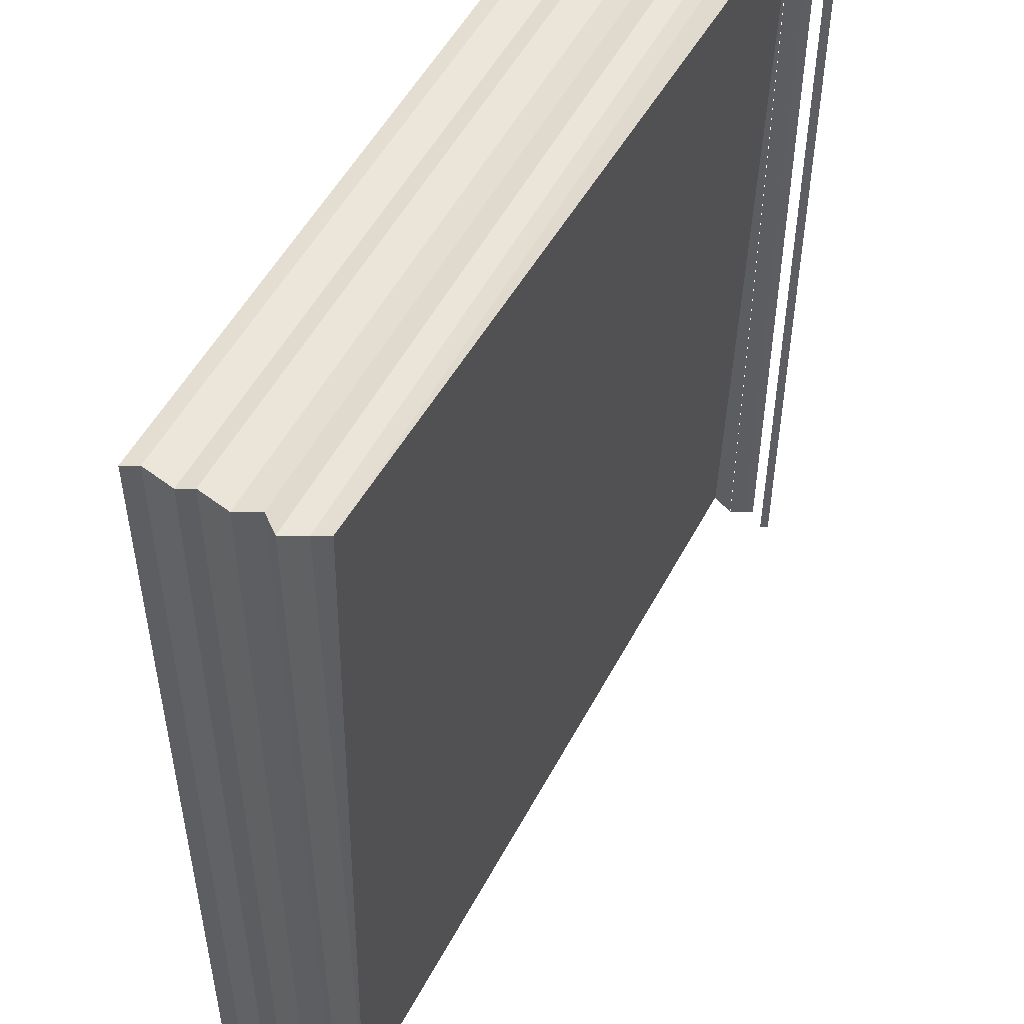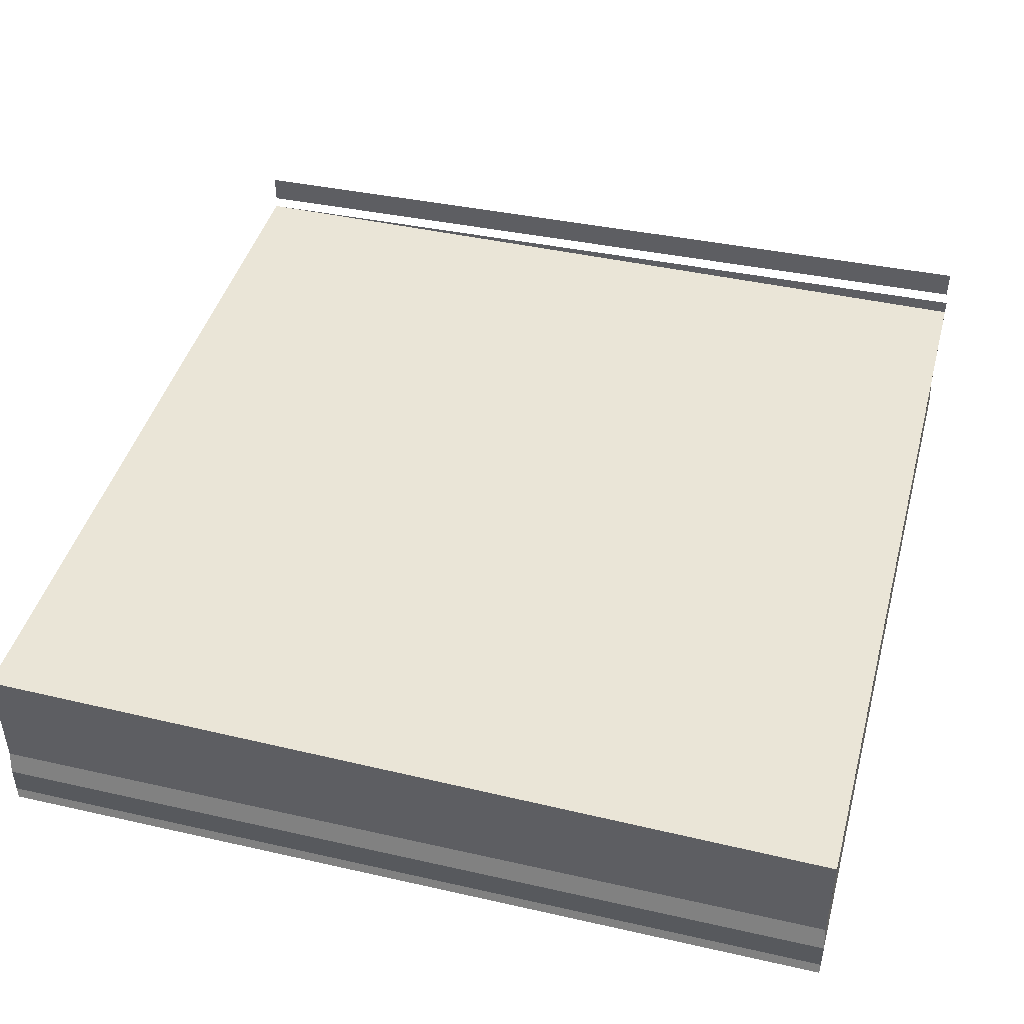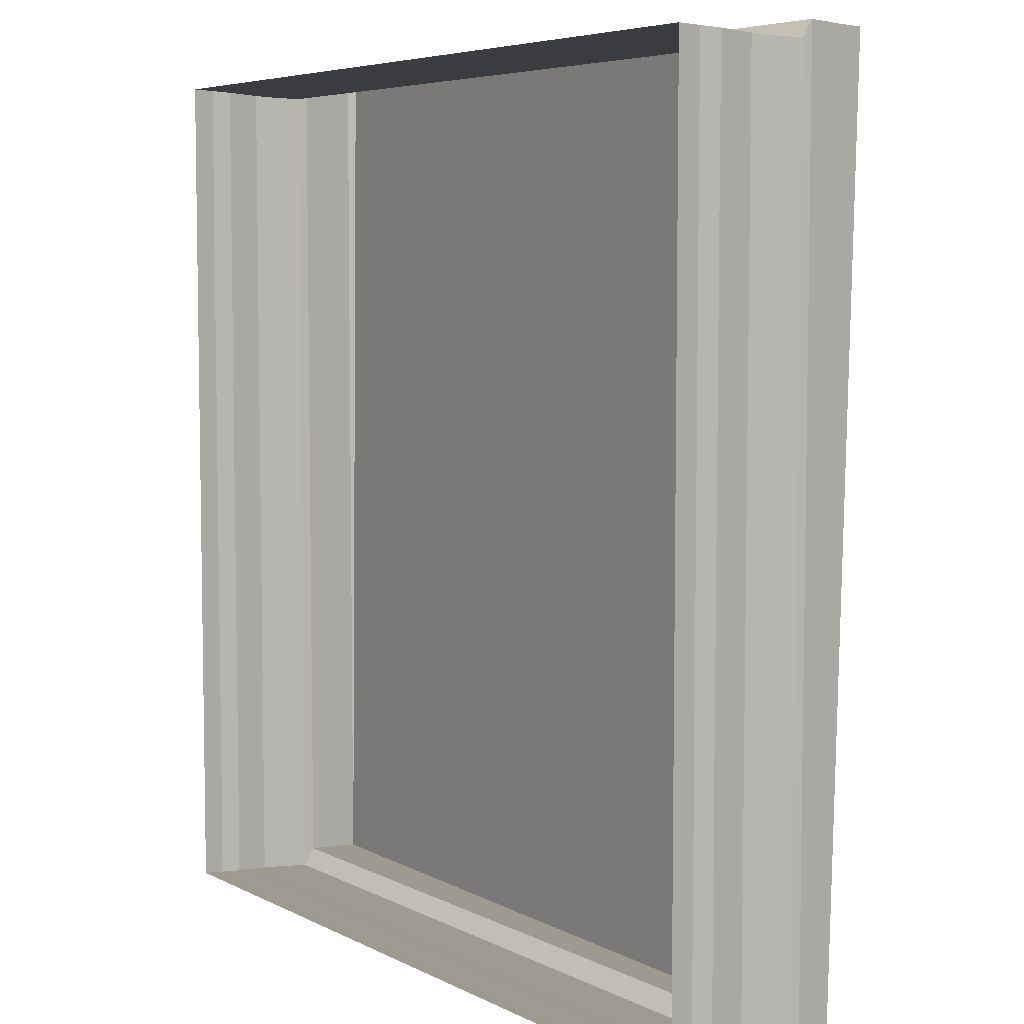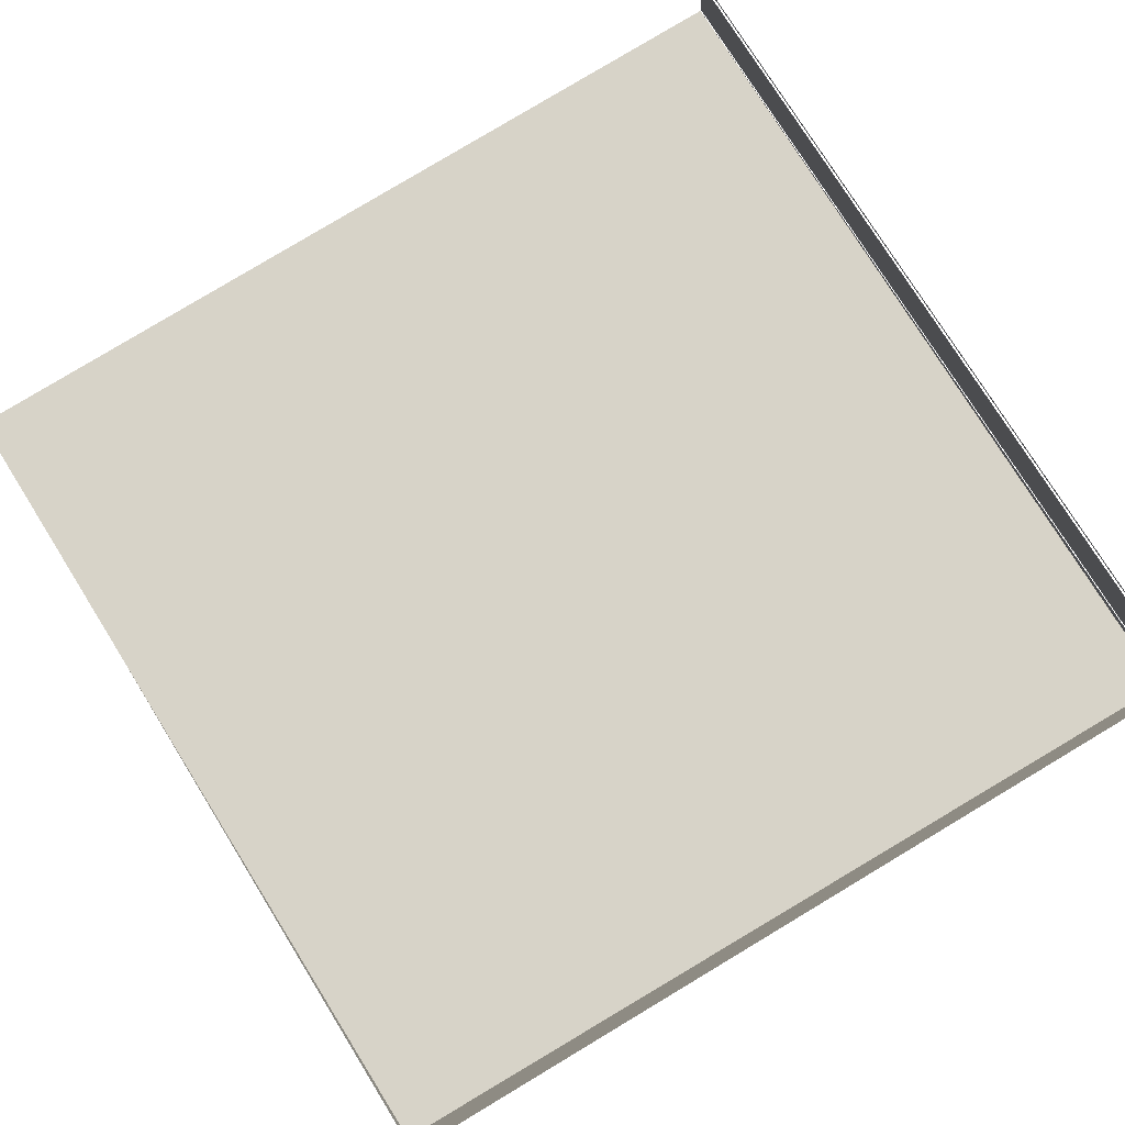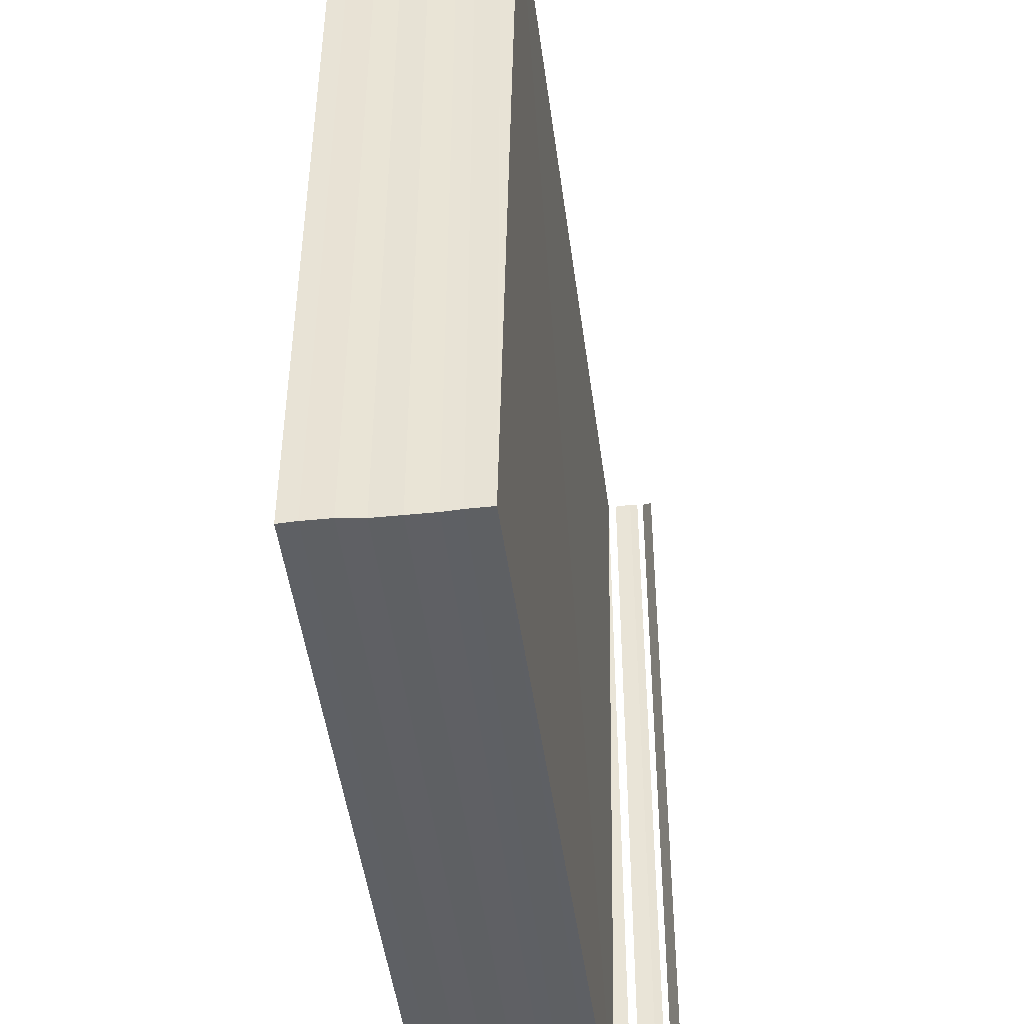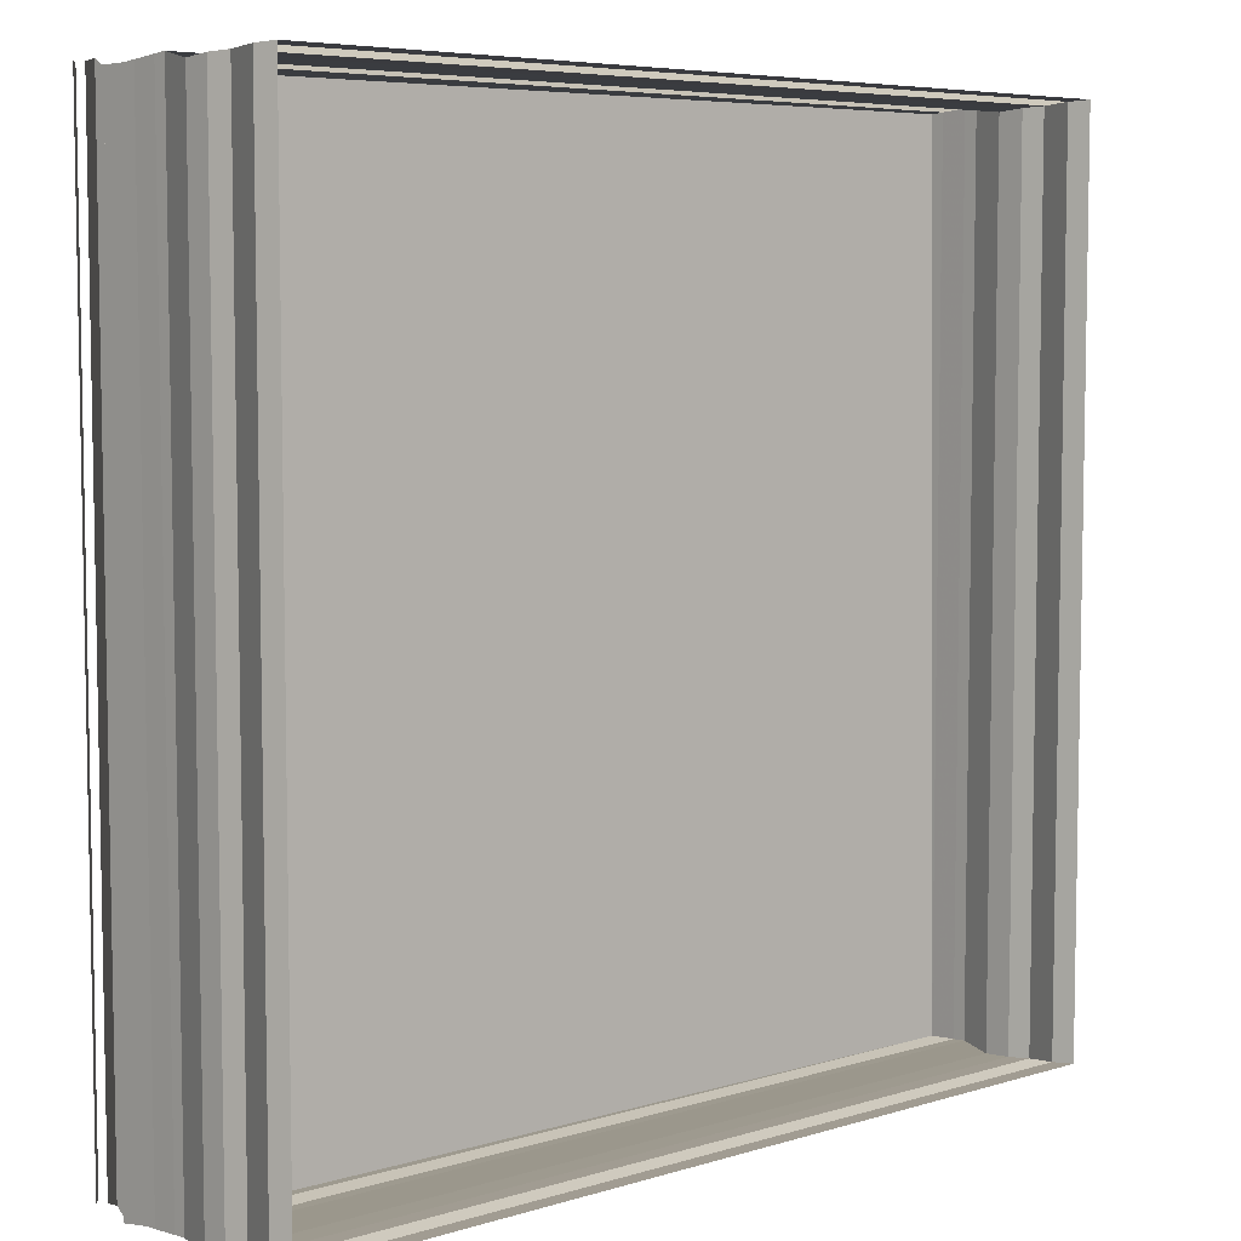
<metadata>
{"format":"obj","ext":"obj","renderer":"f3d","projection":"perspective","resolution":1024,"background":"white","views":[{"elev":50.4,"azim":-63.7,"up":"+Y"},{"elev":42.5,"azim":-75.3,"up":"+Z"},{"elev":6.2,"azim":-123.5,"up":"+Y"},{"elev":75.2,"azim":-31.3,"up":"+Z"},{"elev":-44.7,"azim":-83.7,"up":"+Y"},{"elev":6.4,"azim":137.4,"up":"+Y"}]}
</metadata>
<code>
o 2960
v 2220 1874 16.27
v 2220 1874 16.27
v 2220 1874 16.27
v 2220 1874 16.27
v 2220 1874 16.27
v 2220 1874 16.27
v 2220 1874 16.27
v 2220 1874 16.27
v 2220 1874 16.27
v 2220 1874 16.27
v 2220 1874 16.27
v 2220 1874 16.27
v 2220 1874 16.27
v 2220 1874 16.27
v 2220 1874 16.27
v 2220 1874 16.27
v 2220 1874 16.27
v 2220 1874 16.27
v 2220 1874 16.27
v 2220 1874 16.27
v 2220 1874 16.27
v 2220 1874 16.27
v 2220 1874 16.27
v 2220 1874 16.27
v 2220 1874 16.27
v 2220 1874 16.27
v 2220 1874 16.27
v 2220 1874 16.27
v 2220 1874 16.27
v 2220 1874 16.27
v 2220 1874 16.27
v 2220 1874 16.27
v 2220 1874 16.27
v 2220 1874 16.27
v 2220 1874 16.27
v 2220 1874 16.27
v 2220 1874 16.27
v 2220 1874 16.27
v 2220 1874 16.27
v 2220 1874 16.27
v 2220 1874 16.27
v 2220 1874 16.27
v 2220 1874 16.27
v 2220 1874 16.27
v 2220 1874 16.27
v 2220 1874 16.27
v 2220 1874 16.27
v 2220 1874 16.27
v 2220 1874 16.27
v 2220 1874 16.27
v 2220 1874 16.27
v 2220 1874 16.27
v 2220 1874 16.27
v 2220 1874 16.27
v 2220 1874 16.27
v 2220 1874 16.27
v 2220 1874 16.27
v 2220 1874 16.27
v 2220 1874 16.27
v 2220 1874 16.27
v 2220 1874 16.27
v 2220 1874 16.27
v 2220 1874 16.27
v 2220 1874 16.27
v 2220 1874 16.27
v 2220 1874 16.27
v 2220 1874 16.27
v 2220 1874 16.27
v 2220 1874 16.27
v 2220 1874 16.27
v 2220 1874 16.27
v 2220 1874 16.27
v 2220 1874 16.27
v 2220 1874 16.27
v 2220 1874 16.27
v 2220 1874 16.27
v 2220 1874 16.27
v 2220 1874 16.27
v 2220 1874 16.27
v 2220 1874 16.27
v 2220 1874 16.27
v 2220 1874 16.27
v 2220 1874 16.27
v 2220 1874 16.27
v 2220 1874 16.27
v 2220 1874 16.27
v 2220 1874 16.27
v 2220 1874 16.27
v 2220 1874 16.27
v 2220 1874 16.27
v 2220 1874 16.27
v 2220 1874 16.27
v 2220 1874 16.27
v 2220 1874 16.27
v 2220 1874 16.27
v 2220 1874 16.27
v 2220 1874 16.27
v 2220 1874 16.27
v 2220 1874 16.27
v 2220 1874 16.27
v 2220 1874 16.27
v 2220 1874 16.27
v 2220 1874 16.27
v 2220 1874 16.27
v 2220 1874 16.27
v 2220 1874 16.27
v 2220 1874 16.27
v 2220 1874 16.27
v 2220 1874 16.27
v 2220 1874 16.27
v 2220 1874 16.27
v 2220 1874 16.27
v 2220 1874 16.27
v 2220 1874 16.27
v 2220 1874 16.27
v 2220 1874 16.27
v 2220 1874 16.27
v 2220 1874 16.27
v 2220 1874 16.27
v 2220 1874 16.27
v 2220 1874 16.27
v 2220 1874 16.27
v 2220 1874 16.27
v 2220 1874 16.27
v 2220 1874 16.27
v 2220 1874 16.27
v 2220 1874 16.27
v 2220 1874 16.27
v 2220 1874 16.27
v 2220 1874 16.27
v 2220 1874 16.27
v 2220 1874 16.27
v 2220 1874 16.27
v 2220 1874 16.27
v 2220 1874 16.27
v 2220 1874 16.27
v 2220 1874 16.27
v 2220 1874 16.27
v 2220 1874 16.27
v 2220 1874 16.27
v 2220 1874 16.27
v 2220 1874 16.27
v 2220 1874 16.27
v 2220 1874 16.27
v 2220 1874 16.27
f 1 2 3
f 3 4 5
f 4 6 7
f 5 8 9
f 8 7 10
f 9 11 12
f 11 10 13
f 12 14 15
f 14 13 16
f 15 17 18
f 17 16 19
f 18 20 21
f 20 19 22
f 21 23 24
f 23 22 25
f 26 25 27
f 28 29 26
f 29 30 31
f 32 31 33
f 34 33 35
f 36 37 28
f 37 38 30
f 39 40 36
f 40 41 38
f 42 43 39
f 44 45 34
f 45 46 47
f 48 47 49
f 50 49 51
f 52 53 44
f 53 54 46
f 55 56 52
f 56 57 54
f 58 59 55
f 59 60 57
f 61 62 59
f 63 64 60
f 65 66 64
f 67 65 68
f 69 70 67
f 71 72 73
f 74 73 75
f 76 71 77
f 77 74 78
f 79 80 76
f 81 75 82
f 78 81 83
f 84 82 85
f 83 84 86
f 87 85 88
f 86 87 89
f 90 88 91
f 89 90 92
f 93 91 94
f 92 93 95
f 96 94 97
f 95 96 98
f 24 97 99
f 98 51 99
f 100 101 99
f 102 103 101
f 104 105 106
f 106 107 108
f 107 109 110
f 108 111 42
f 111 110 112
f 111 112 41
f 113 114 115
f 116 117 118
f 118 119 120
f 121 122 123
f 123 124 125
f 126 127 128
f 128 129 130
f 131 132 133
f 133 134 135
f 136 137 138
f 138 139 140
f 141 142 143
f 143 144 145

</code>
